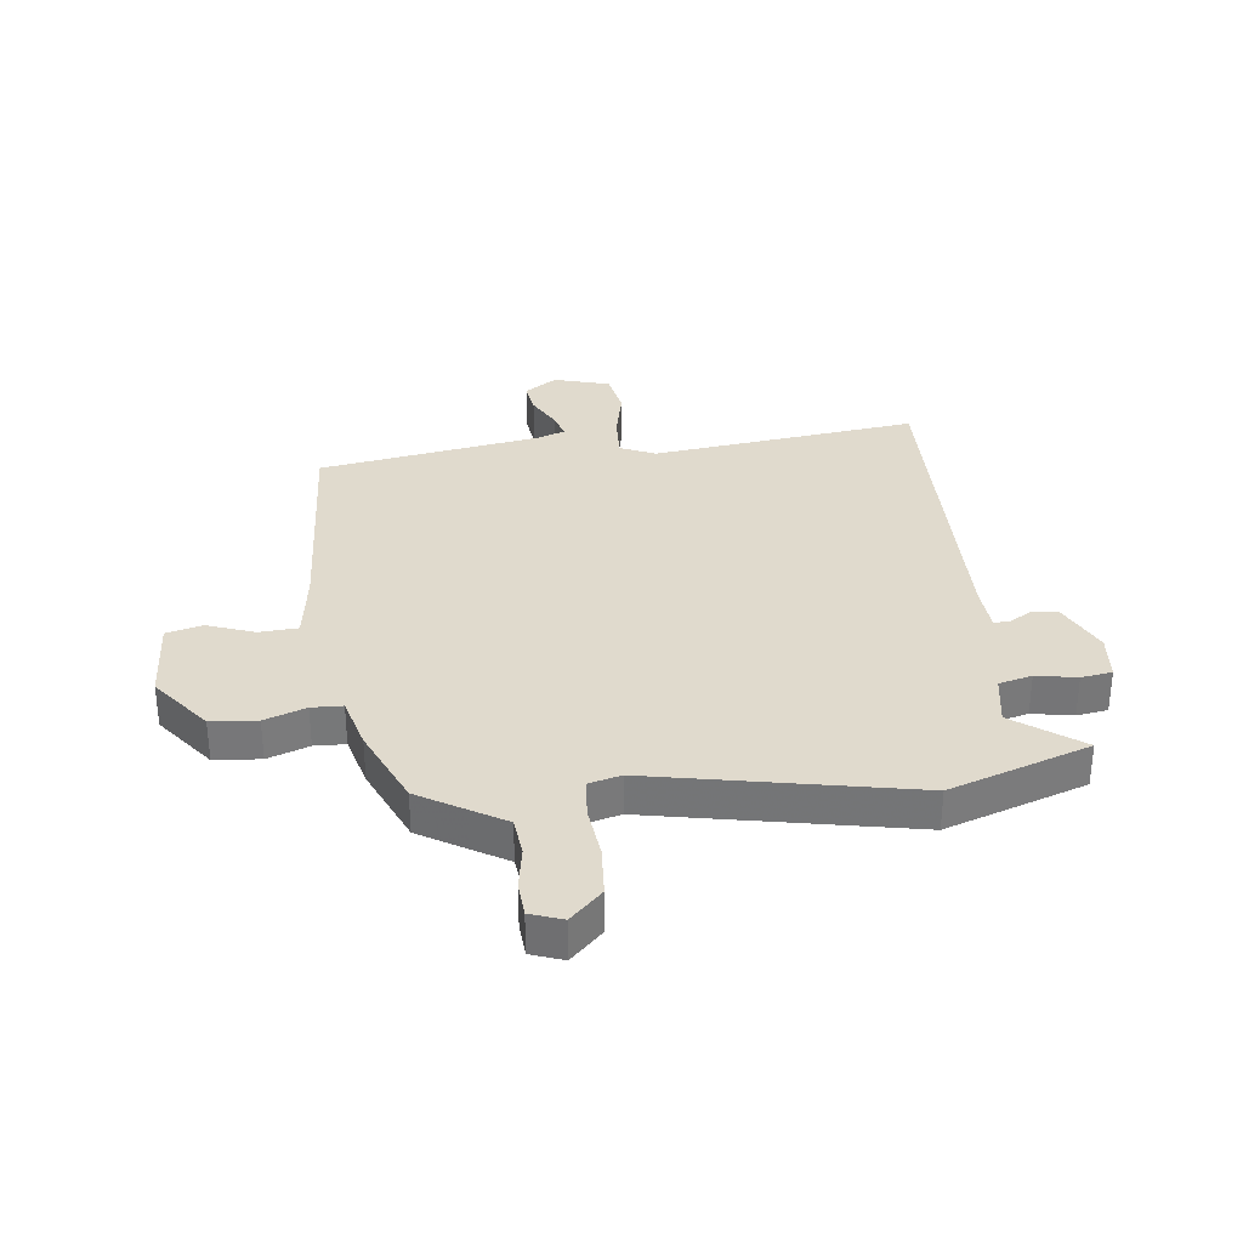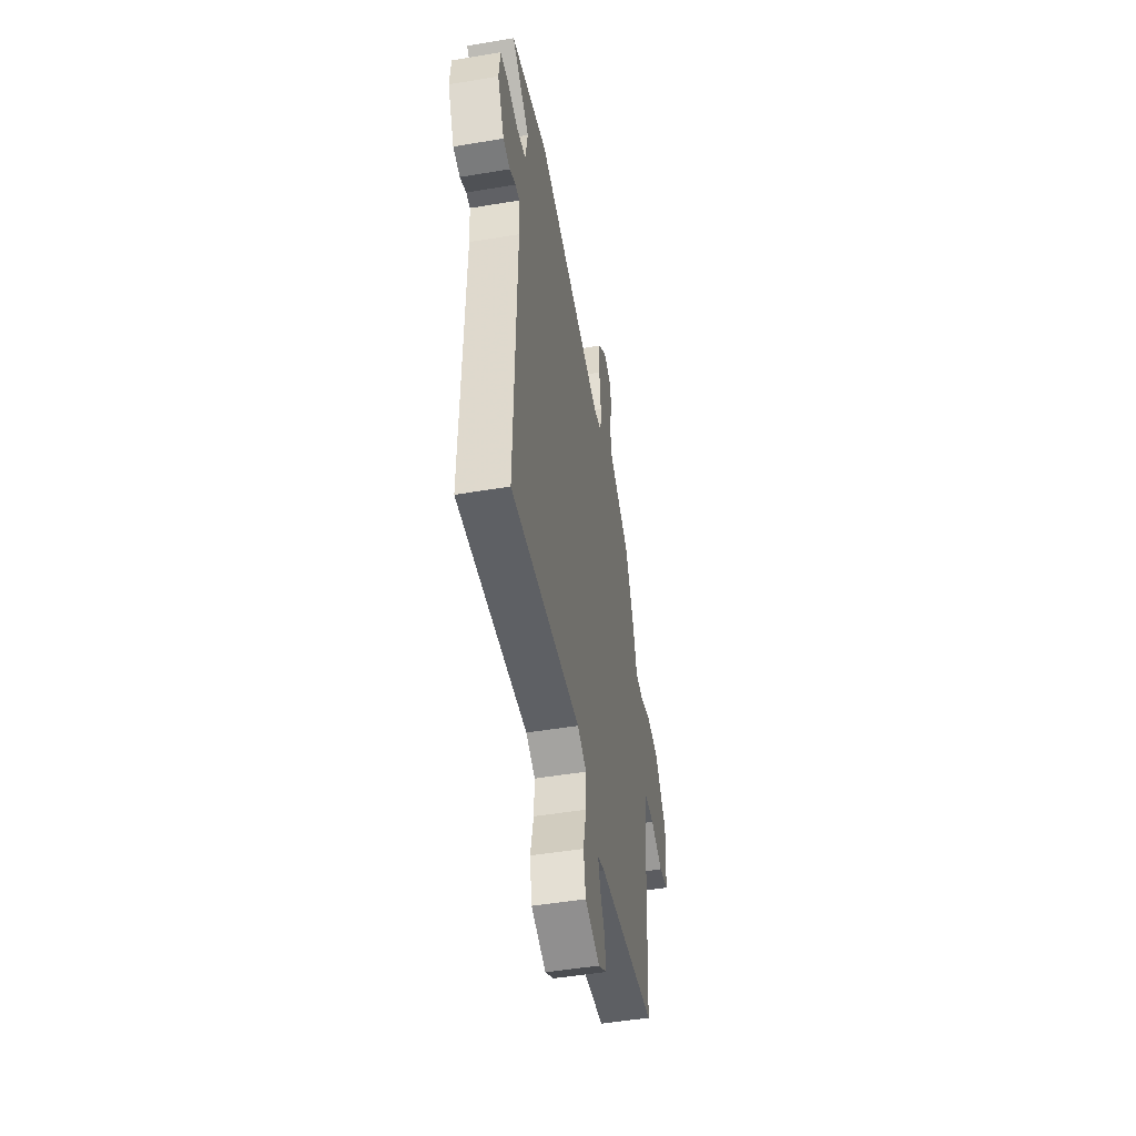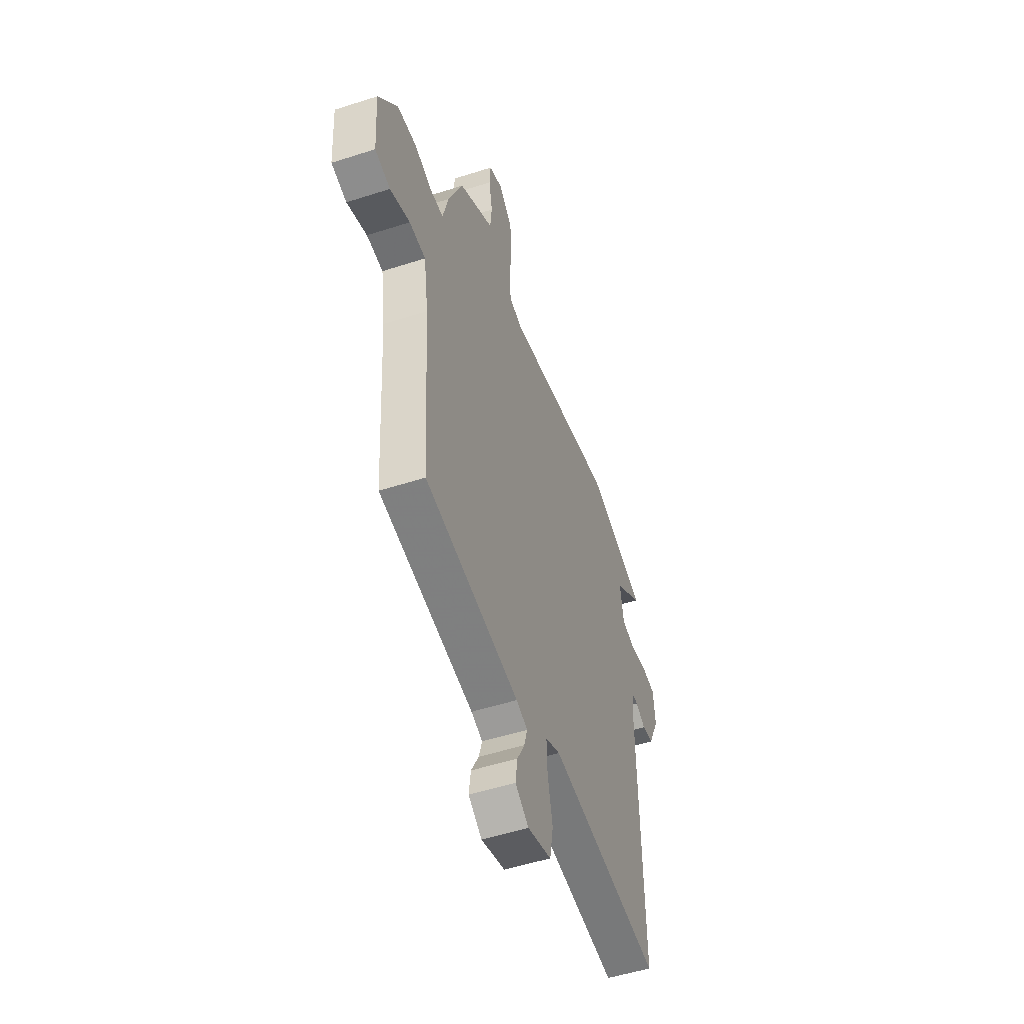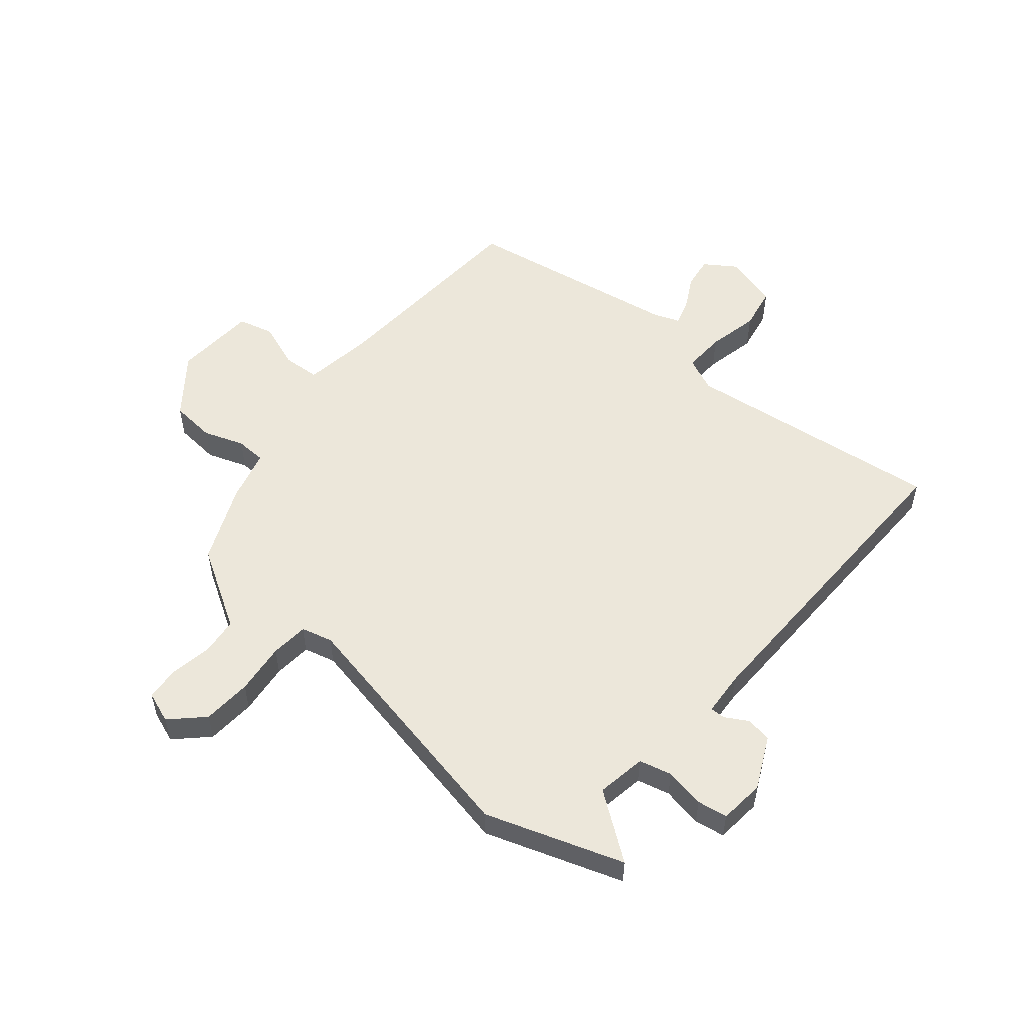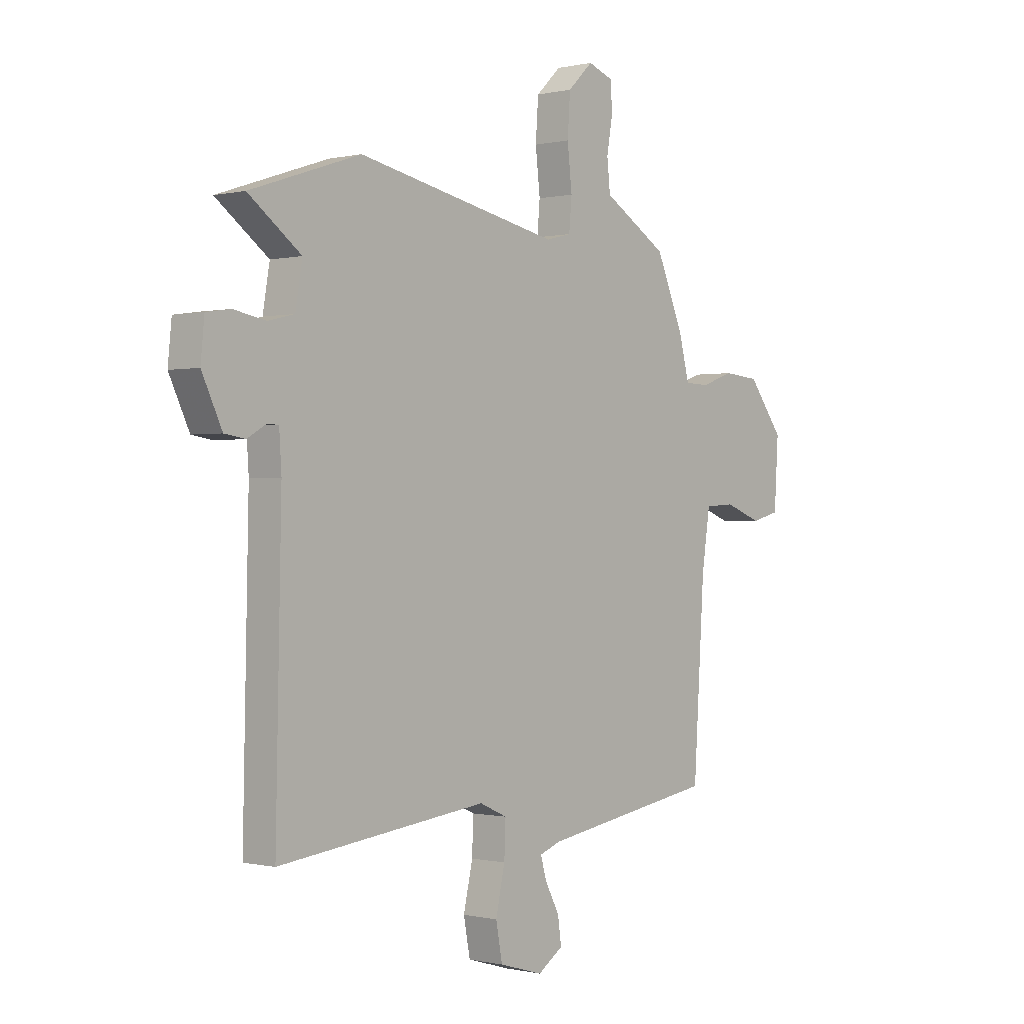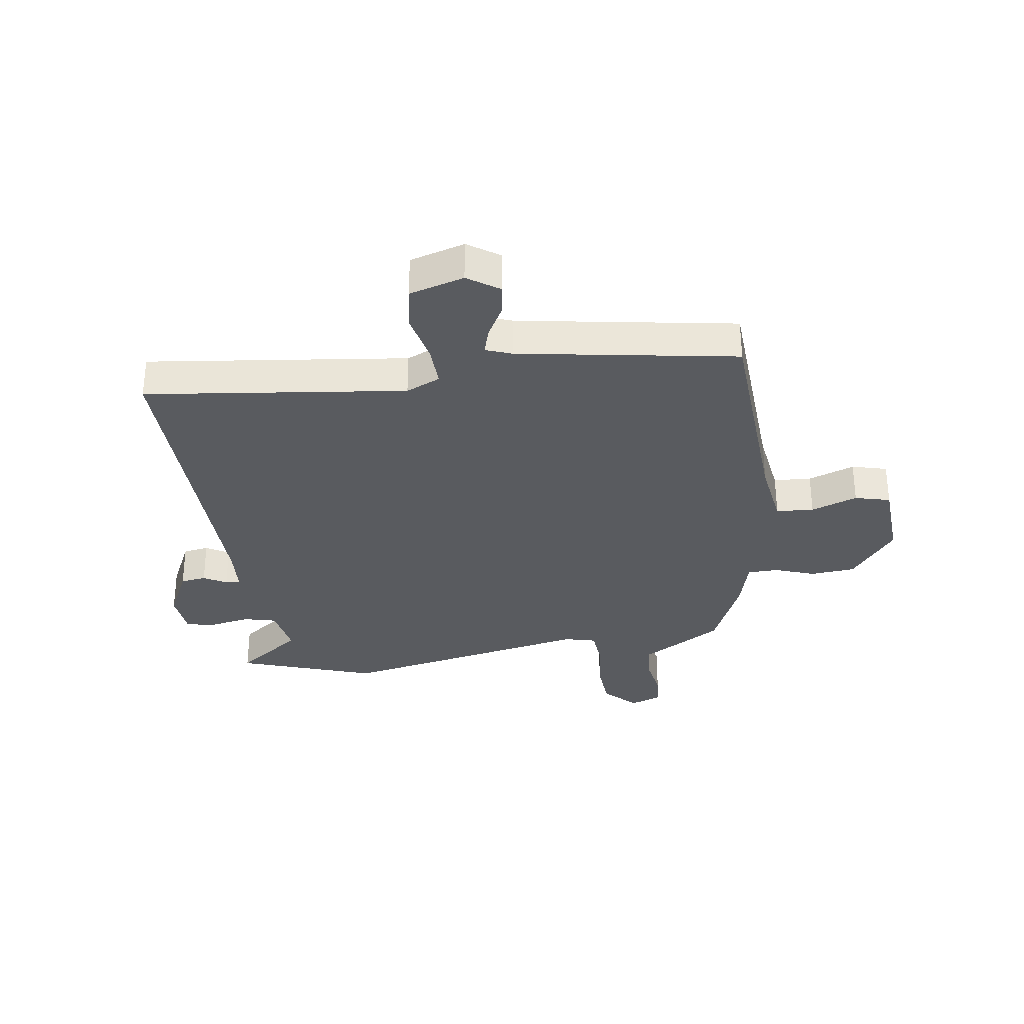
<metadata>
{"format":"obj","ext":"obj","renderer":"f3d","projection":"perspective","resolution":1024,"background":"white","views":[{"elev":33.0,"azim":-6.9,"up":"+Y"},{"elev":-49.8,"azim":100.4,"up":"+Z"},{"elev":-51.6,"azim":-70.7,"up":"+Z"},{"elev":53.8,"azim":39.8,"up":"+Y"},{"elev":-0.3,"azim":130.6,"up":"+Z"},{"elev":-32.3,"azim":-172.0,"up":"+Y"}]}
</metadata>
<code>
v 0.351 0.07 0.55
v 0.592 0.07 0.469
v 0.477 0.07 0.384
v 0.492 0.07 0.297
v 0.549 0.07 0.283
v 0.619 0.07 0.296
v 0.672 0.07 0.288
v 0.68 0.07 0.208
v 0.636 0.07 0.116
v 0.591 0.07 0.109
v 0.551 0.07 0.132
v 0.525 0.07 0.132
v 0.52 0.07 0.054
v 0.532 0.07 -0.517
v 0.075 0.07 -0.463
v 0.015 0.07 -0.49
v 0.018 0.07 -0.564
v 0.038 0.07 -0.654
v 0.024 0.07 -0.729
v -0.072 0.07 -0.757
v -0.127 0.07 -0.72
v -0.119 0.07 -0.664
v -0.088 0.07 -0.606
v -0.075 0.07 -0.561
v -0.121 0.07 -0.544
v -0.504 0.07 -0.482
v -0.528 0.07 -0.102
v -0.546 0.07 0.018
v -0.612 0.07 0.022
v -0.693 0.07 -0.008
v -0.755 0.07 0.008
v -0.764 0.07 0.153
v -0.686 0.07 0.254
v -0.607 0.07 0.261
v -0.536 0.07 0.236
v -0.483 0.07 0.238
v -0.459 0.07 0.329
v -0.4 0.07 0.465
v -0.319 0.07 0.514
v -0.259 0.07 0.55
v -0.252 0.07 0.616
v -0.265 0.07 0.69
v -0.261 0.07 0.749
v -0.206 0.07 0.769
v -0.151 0.07 0.716
v -0.145 0.07 0.63
v -0.155 0.07 0.54
v -0.149 0.07 0.473
v -0.094 0.07 0.459
v 0.351 0 0.55
v 0.592 0 0.469
v 0.477 0 0.384
v 0.492 0 0.297
v 0.549 0 0.283
v 0.619 0 0.296
v 0.672 0 0.288
v 0.68 0 0.208
v 0.636 0 0.116
v 0.591 0 0.109
v 0.551 0 0.132
v 0.525 0 0.132
v 0.52 0 0.054
v 0.532 0 -0.517
v 0.075 0 -0.463
v 0.015 0 -0.49
v 0.018 0 -0.564
v 0.038 0 -0.654
v 0.024 0 -0.729
v -0.072 0 -0.757
v -0.127 0 -0.72
v -0.119 0 -0.664
v -0.088 0 -0.606
v -0.075 0 -0.561
v -0.121 0 -0.544
v -0.504 0 -0.482
v -0.528 0 -0.102
v -0.546 0 0.018
v -0.612 0 0.022
v -0.693 0 -0.008
v -0.755 0 0.008
v -0.764 0 0.153
v -0.686 0 0.254
v -0.607 0 0.261
v -0.536 0 0.236
v -0.483 0 0.238
v -0.459 0 0.329
v -0.4 0 0.465
v -0.319 0 0.514
v -0.259 0 0.55
v -0.252 0 0.616
v -0.265 0 0.69
v -0.261 0 0.749
v -0.206 0 0.769
v -0.151 0 0.716
v -0.145 0 0.63
v -0.155 0 0.54
v -0.149 0 0.473
v -0.094 0 0.459
f 44 45 46 47
f 44 47 48
f 41 42 43 44
f 40 41 44 48
f 39 40 48
f 36 37 38 39
f 36 39 48 49
f 32 33 34 35
f 32 35 36
f 29 30 31 32
f 28 29 32 36
f 27 28 36 49
f 25 26 27 49
f 20 21 22 23
f 20 23 24
f 17 18 19 20
f 16 17 20 24
f 13 14 15
f 12 13 15 16
f 8 9 10 11
f 8 11 12
f 5 6 7 8
f 4 5 8 12
f 49 1 2 3
f 49 3 4
f 16 24 25 49
f 4 12 16 49
f 96 95 94 93
f 97 96 93
f 93 92 91 90
f 97 93 90 89
f 97 89 88
f 88 87 86 85
f 98 97 88 85
f 84 83 82 81
f 85 84 81
f 81 80 79 78
f 85 81 78 77
f 98 85 77 76
f 98 76 75 74
f 72 71 70 69
f 73 72 69
f 69 68 67 66
f 73 69 66 65
f 64 63 62
f 65 64 62 61
f 60 59 58 57
f 61 60 57
f 57 56 55 54
f 61 57 54 53
f 52 51 50 98
f 53 52 98
f 98 74 73 65
f 98 65 61 53
f 1 50 51 2
f 2 51 52 3
f 3 52 53 4
f 4 53 54 5
f 5 54 55 6
f 6 55 56 7
f 7 56 57 8
f 8 57 58 9
f 9 58 59 10
f 10 59 60 11
f 11 60 61 12
f 12 61 62 13
f 13 62 63 14
f 14 63 64 15
f 15 64 65 16
f 16 65 66 17
f 17 66 67 18
f 18 67 68 19
f 19 68 69 20
f 20 69 70 21
f 21 70 71 22
f 22 71 72 23
f 23 72 73 24
f 24 73 74 25
f 25 74 75 26
f 26 75 76 27
f 27 76 77 28
f 28 77 78 29
f 29 78 79 30
f 30 79 80 31
f 31 80 81 32
f 32 81 82 33
f 33 82 83 34
f 34 83 84 35
f 35 84 85 36
f 36 85 86 37
f 37 86 87 38
f 38 87 88 39
f 39 88 89 40
f 40 89 90 41
f 41 90 91 42
f 42 91 92 43
f 43 92 93 44
f 44 93 94 45
f 45 94 95 46
f 46 95 96 47
f 47 96 97 48
f 48 97 98 49
f 49 98 50 1

</code>
